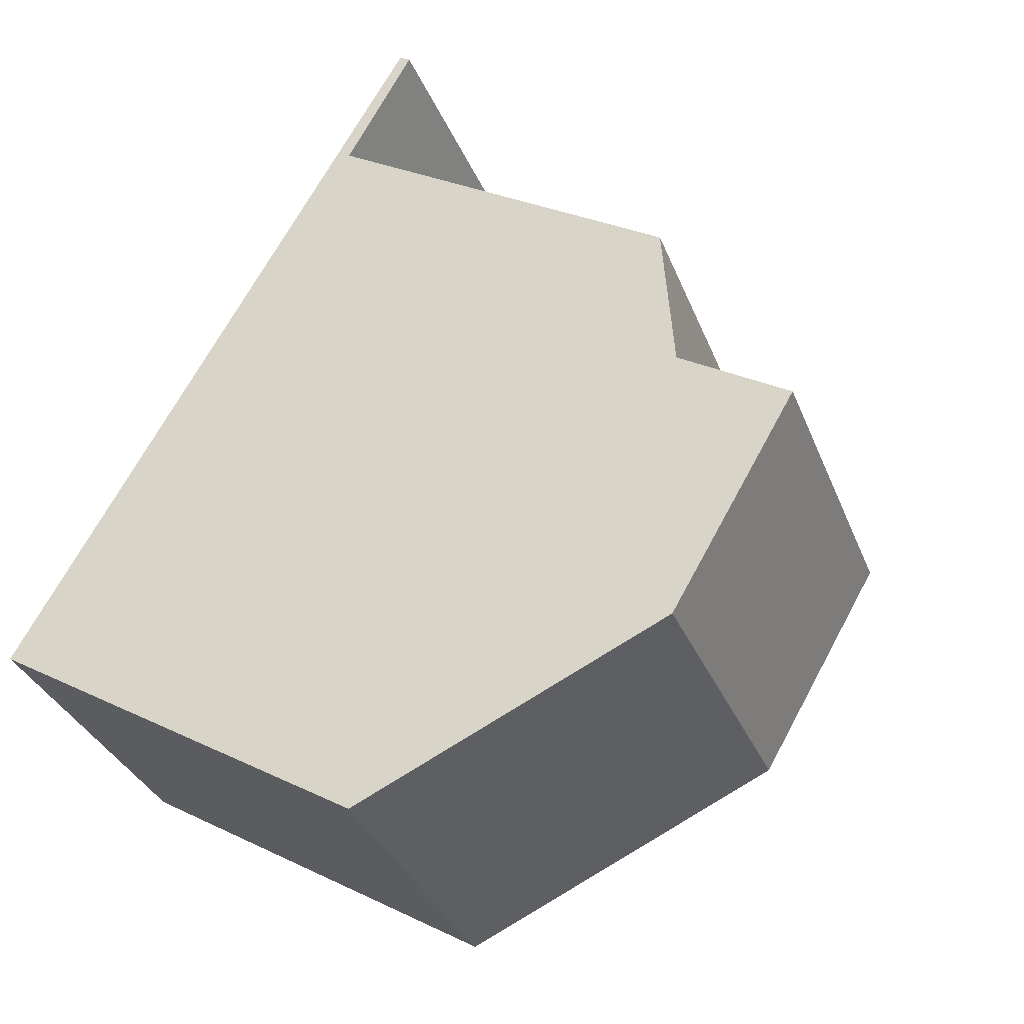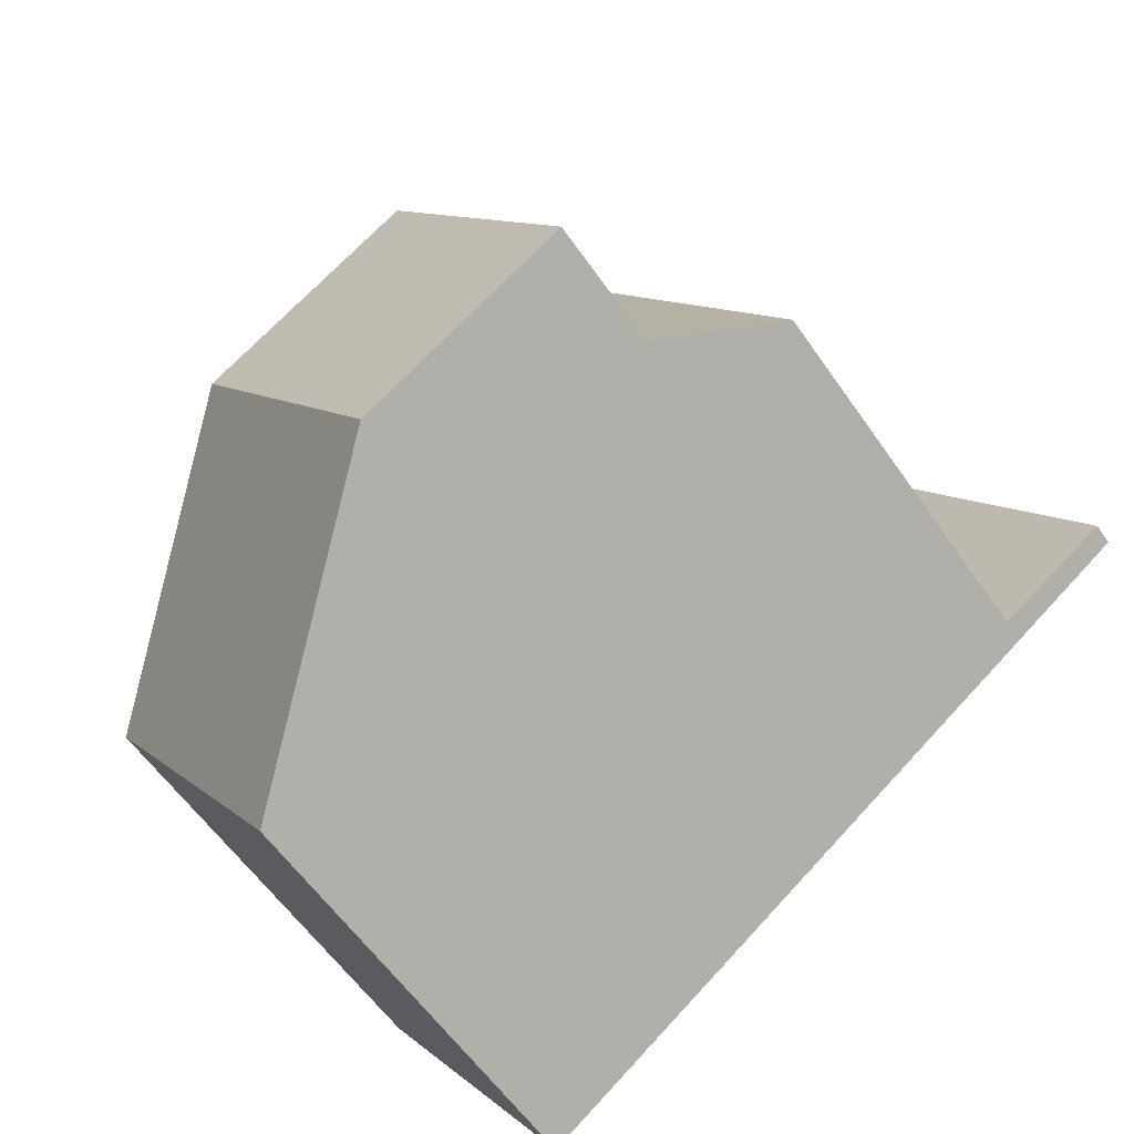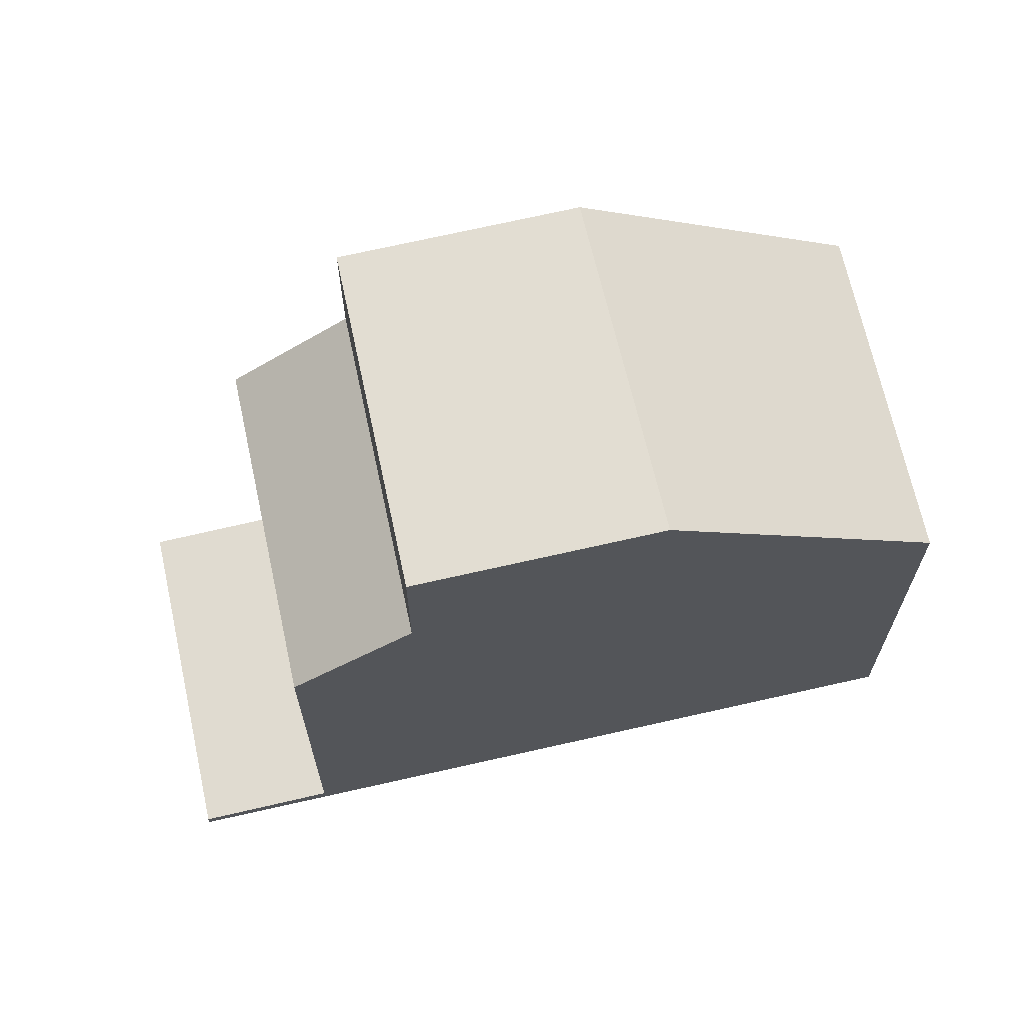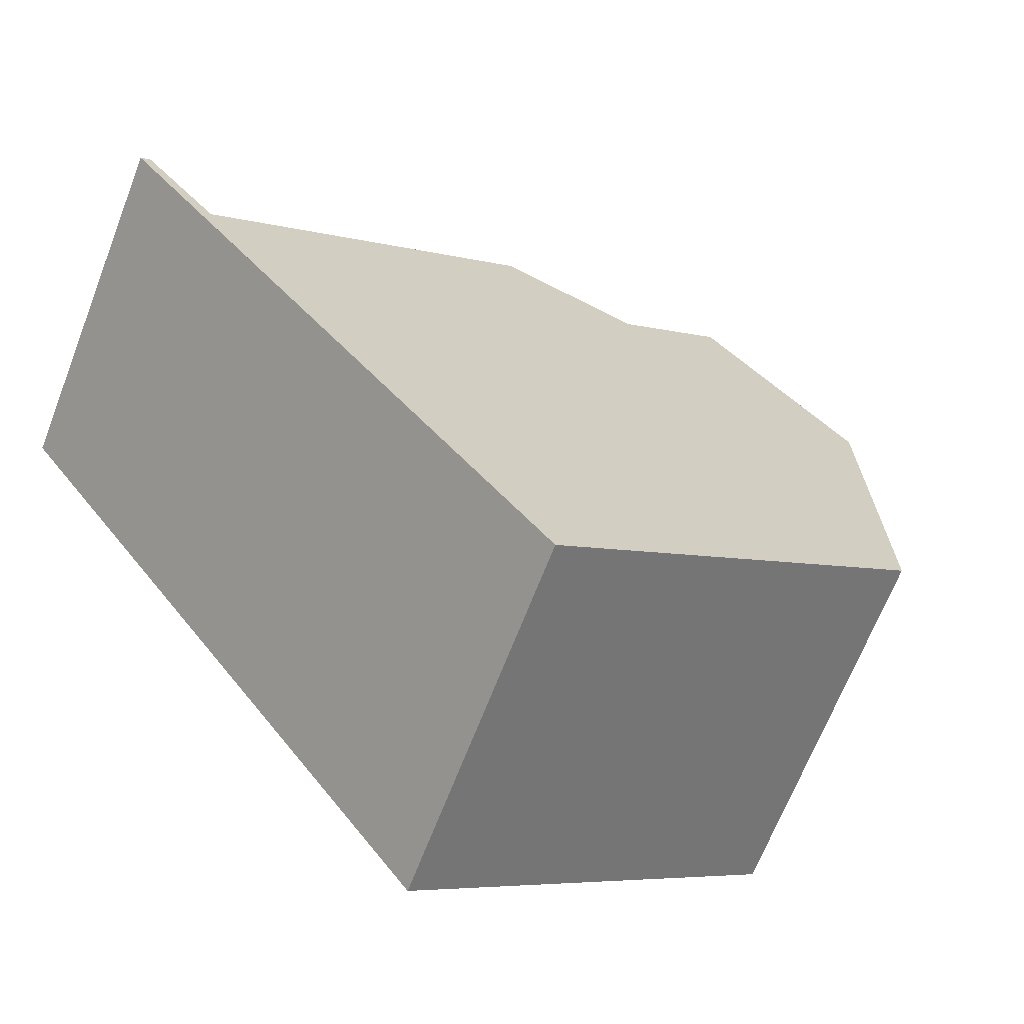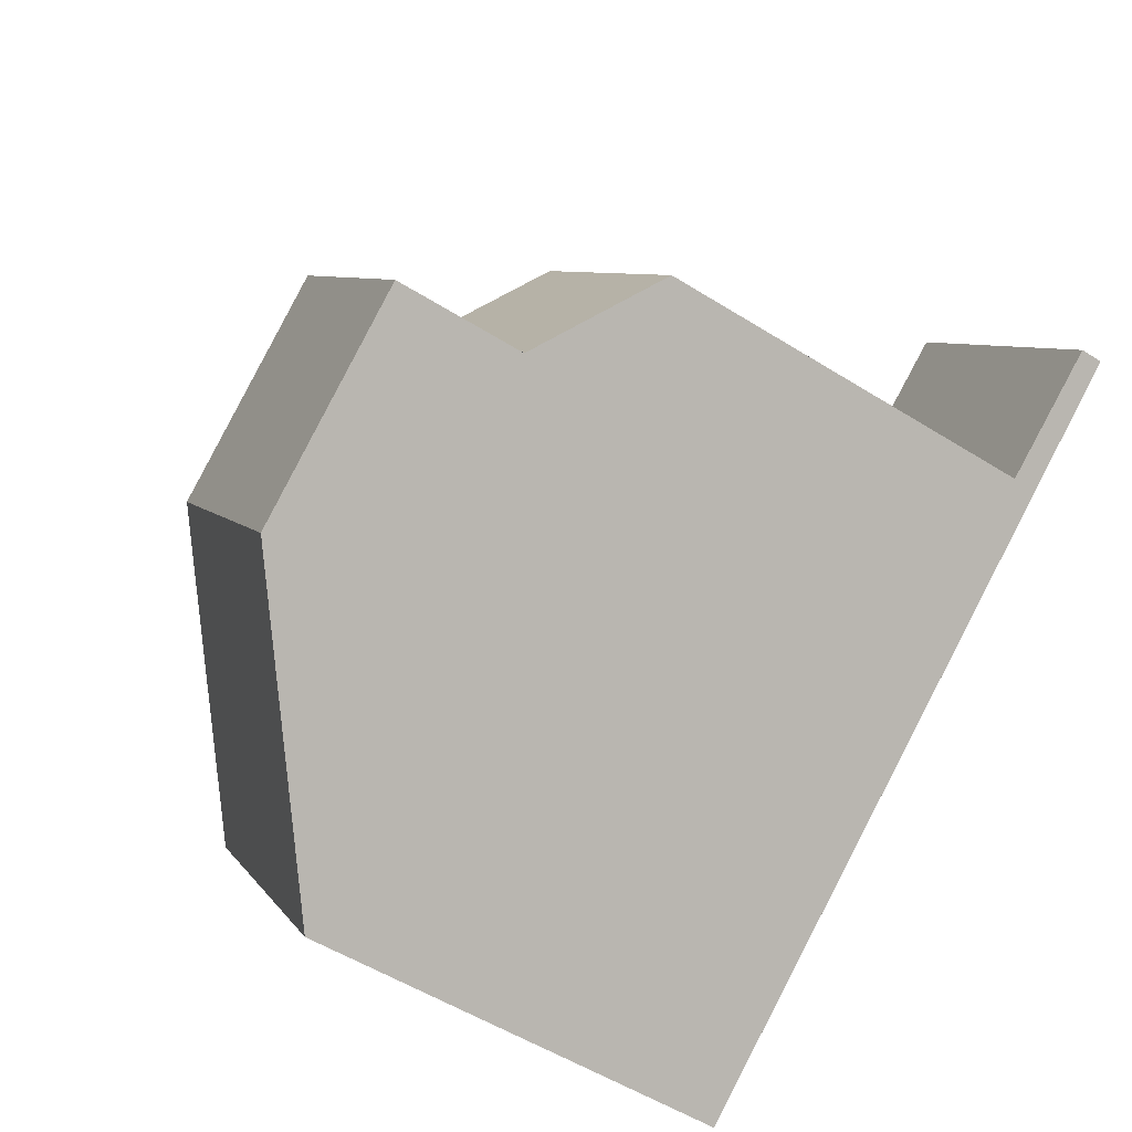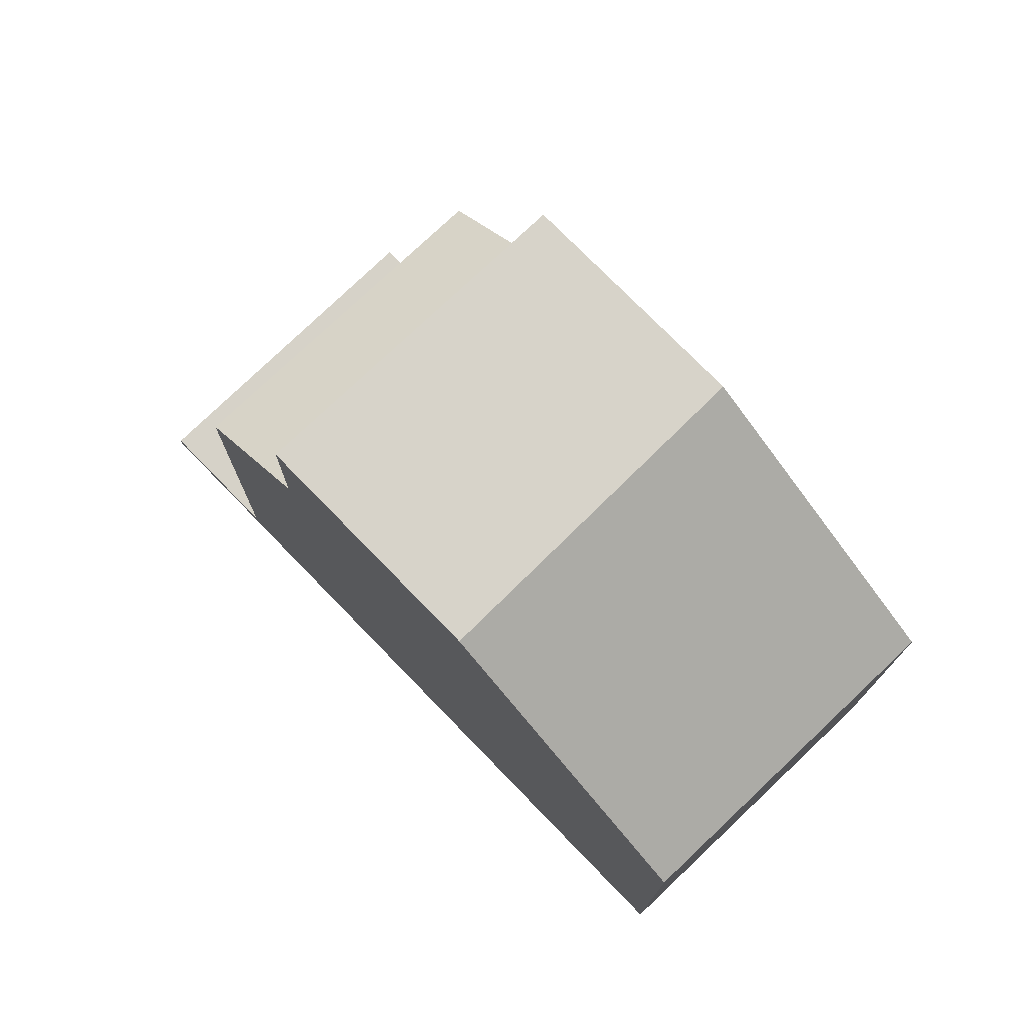
<metadata>
{"format":"obj","ext":"obj","renderer":"f3d","projection":"perspective","resolution":1024,"background":"white","views":[{"elev":28.9,"azim":-54.4,"up":"+Y"},{"elev":-58.8,"azim":34.4,"up":"+Y"},{"elev":67.9,"azim":-158.3,"up":"+Z"},{"elev":-5.7,"azim":-130.6,"up":"+Y"},{"elev":-53.8,"azim":56.2,"up":"+Y"},{"elev":76.1,"azim":-99.6,"up":"+Z"}]}
</metadata>
<code>
v -682.4 -1843 5.599
v -684.9 -1839 5.636
v -676.5 -1833 0.1579
v -674 -1837 0.285
v -679.3 -1841 8.167
v -681.9 -1837 8.146
v -681.9 -1837 8.146
v -681.9 -1837 8.146
v -679.3 -1841 8.167
v -681.9 -1837 8.146
v -679.3 -1835 8.125
v -676.7 -1839 8.147
v -679.3 -1835 6.463
v -676.7 -1839 6.456
v -678.8 -1840 8.163
v -681.2 -1836 8.14
v -675.4 -1838 5.338
v -677.9 -1834 5.352
v -676.5 -1833 0.1584
v -675.4 -1838 0.3166
v -677.9 -1834 0.1893
v -684.9 -1839 5.636
v -681.2 -1836 8.14
v -679.2 -1835 8.125
v -677.9 -1834 5.352
v -679.2 -1835 6.463
v -677.9 -1834 0.1898
v -678 -1834 5.402
v -675.5 -1838 5.388
v -678 -1834 5.402
v -675.5 -1838 5.437
v -678 -1834 5.444
v -678.1 -1834 5.444
v -676.7 -1839 8.147
v -679.2 -1835 8.125
v -676.7 -1839 6.456
v -679.2 -1835 6.463
v -679.3 -1835 8.125
v -679.3 -1835 6.463
v -675.6 -1838 5.517
v -678.1 -1834 5.524
v -678.1 -1834 5.524
v -677.9 -1834 0.1898
v -675.4 -1838 0.3166
v -677.9 -1834 5.352
v -675.4 -1838 5.338
v -677.9 -1834 0.1893
v -677.9 -1834 5.352
v -682.3 -1843 5.678
v -684.8 -1839 5.715
v -684.8 -1839 5.715
v -679.3 -1841 8.167
v -679.3 -1841 8.167
v -682.3 -1843 5.678
v -675.5 -1838 5.388
v -675.6 -1838 5.437
v -675.4 -1838 5.338
v -678.8 -1840 8.163
v -675.4 -1838 0.3161
v -676.8 -1839 8.147
v -676.8 -1839 6.456
v -675.4 -1838 0.3161
v -675.4 -1838 5.338
v -675.7 -1838 5.518
v -676.8 -1839 8.147
v -676.8 -1839 6.456
v -674 -1837 0.2846
v -682.4 -1843 5.599
v -682.4 -1843 5.599
v -682.4 -1843 5.599
v -682.4 -1843 0
v -682.4 -1843 0
v -684.8 -1839 5.715
v -684.9 -1839 5.636
v -684.9 -1839 0
v -684.8 -1839 0
v -676.5 -1833 0.1584
v -676.5 -1833 0.1579
v -676.5 -1833 0
v -676.5 -1833 0
v -675.4 -1838 0.3166
v -674 -1837 0.285
v -674 -1837 0
v -675.4 -1838 0
v -682.3 -1843 5.678
v -679.3 -1841 8.167
v -679.3 -1841 0
v -682.3 -1843 0
v -681.2 -1836 8.14
v -681.9 -1837 8.146
v -681.9 -1837 0
v -681.2 -1836 0
v -679.3 -1841 8.167
v -678.8 -1840 8.163
v -678.8 -1840 0
v -679.3 -1841 0
v -679.3 -1835 8.125
v -681.2 -1836 8.14
v -681.2 -1836 0
v -679.3 -1835 0
v -674 -1837 0.2846
v -676.5 -1833 0.1584
v -676.5 -1833 0
v -674 -1837 0
v -684.9 -1839 5.636
v -684.9 -1839 5.636
v -684.9 -1839 8.882e-16
v -684.9 -1839 0
v -675.5 -1838 5.437
v -675.5 -1838 5.388
v -675.5 -1838 0
v -675.5 -1838 0
v -677.9 -1834 5.352
v -678 -1834 5.402
v -678 -1834 0
v -677.9 -1834 0
v -675.6 -1838 5.517
v -675.5 -1838 5.437
v -675.5 -1838 0
v -675.6 -1838 0
v -678 -1834 5.402
v -678.1 -1834 5.444
v -678.1 -1834 0
v -678 -1834 0
v -678.8 -1840 8.163
v -676.7 -1839 8.147
v -676.7 -1839 0
v -678.8 -1840 0
v -678.1 -1834 5.524
v -679.3 -1835 6.463
v -679.3 -1835 0
v -678.1 -1834 0
v -676.7 -1839 6.456
v -675.6 -1838 5.517
v -675.6 -1838 0
v -676.7 -1839 0
v -678.1 -1834 5.444
v -678.1 -1834 5.524
v -678.1 -1834 0
v -678.1 -1834 0
v -675.5 -1838 5.388
v -675.4 -1838 5.338
v -675.4 -1838 0
v -675.5 -1838 0
v -676.5 -1833 0.1579
v -677.9 -1834 0.1893
v -677.9 -1834 0
v -676.5 -1833 0
v -682.4 -1843 5.599
v -682.3 -1843 5.678
v -682.3 -1843 0
v -682.4 -1843 0
v -681.9 -1837 8.146
v -684.8 -1839 5.715
v -684.8 -1839 0
v -681.9 -1837 0
v -674 -1837 0.285
v -674 -1837 0.2846
v -674 -1837 0
v -674 -1837 0
v -684.9 -1839 5.636
v -682.4 -1843 5.599
v -682.4 -1843 0
v -684.9 -1839 8.882e-16
v -676.5 -1833 0
v -674 -1837 0
v -682.4 -1843 0
v -684.9 -1839 0
f 54 50 7 53
f 56 32 28 55
f 26 13 11 24
f 52 10 23 58
f 59 27 25 57
f 51 6 7 50
f 33 30 28 32
f 60 12 14 61
f 10 8 16 23
f 27 21 18 25
f 55 28 45 63
f 45 28 30 48
f 64 41 32 56
f 42 33 32 41
f 58 23 35 65
f 35 23 16 38
f 66 37 41 64
f 41 37 39 42
f 62 43 19 67
f 47 3 19 43
f 68 22 50 54
f 50 22 2 51
f 53 5 49 54
f 55 29 31 56
f 58 15 9 52
f 57 17 20 59
f 61 26 24 60
f 63 46 29 55
f 56 31 40 64
f 65 34 15 58
f 64 40 36 66
f 67 4 44 62
f 54 49 1 68
f 70 71 72 69
f 74 75 76 73
f 78 79 80 77
f 82 83 84 81
f 86 87 88 85
f 90 91 92 89
f 94 95 96 93
f 98 99 100 97
f 102 103 104 101
f 106 107 108 105
f 110 111 112 109
f 114 115 116 113
f 118 119 120 117
f 122 123 124 121
f 126 127 128 125
f 130 131 132 129
f 134 135 136 133
f 138 139 140 137
f 142 143 144 141
f 146 147 148 145
f 150 151 152 149
f 154 155 156 153
f 158 159 160 157
f 162 163 164 161
f 166 167 168 165

</code>
